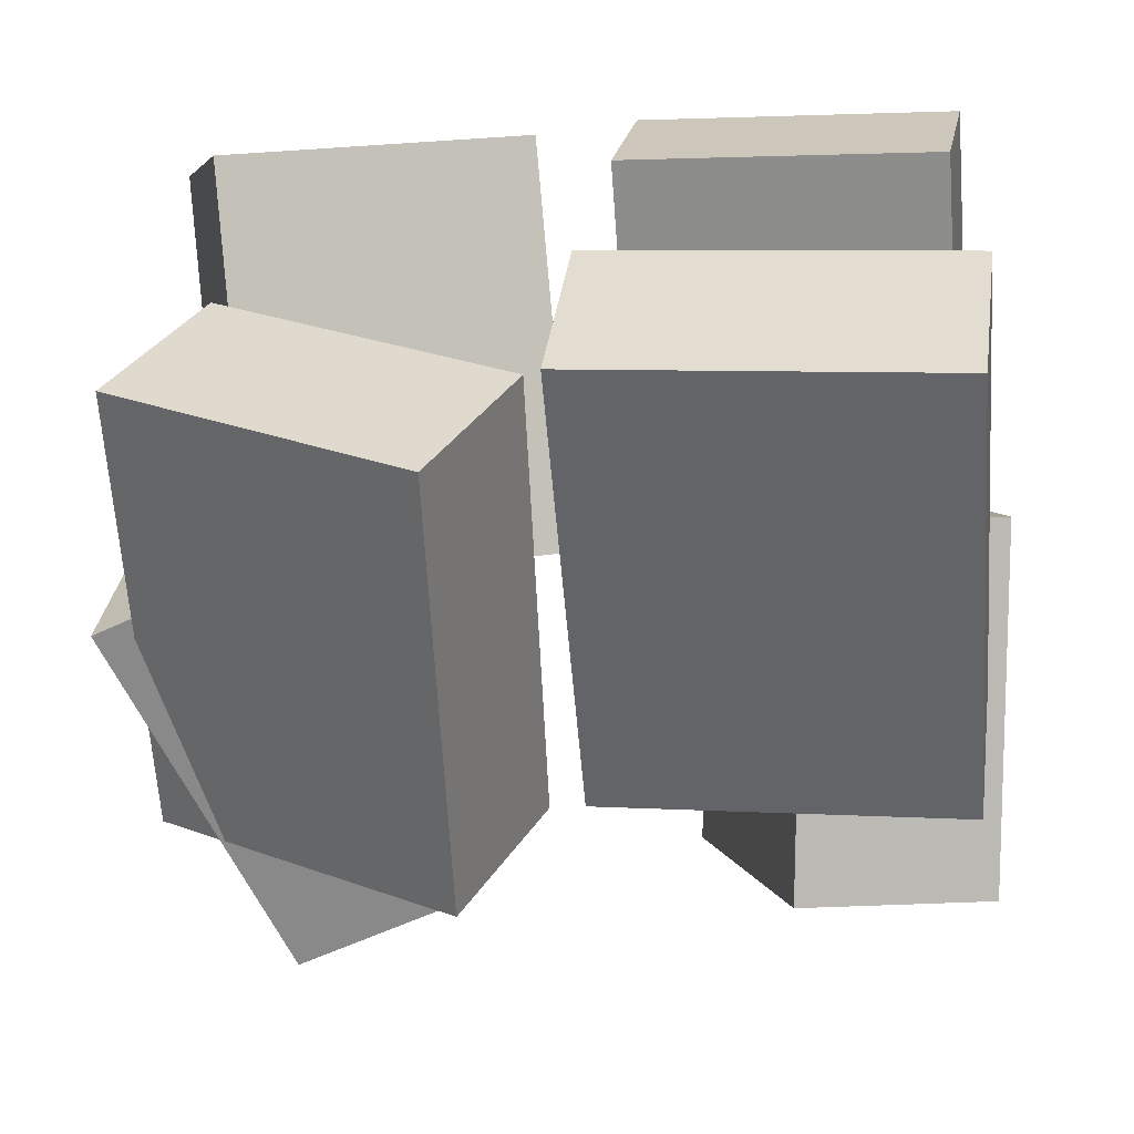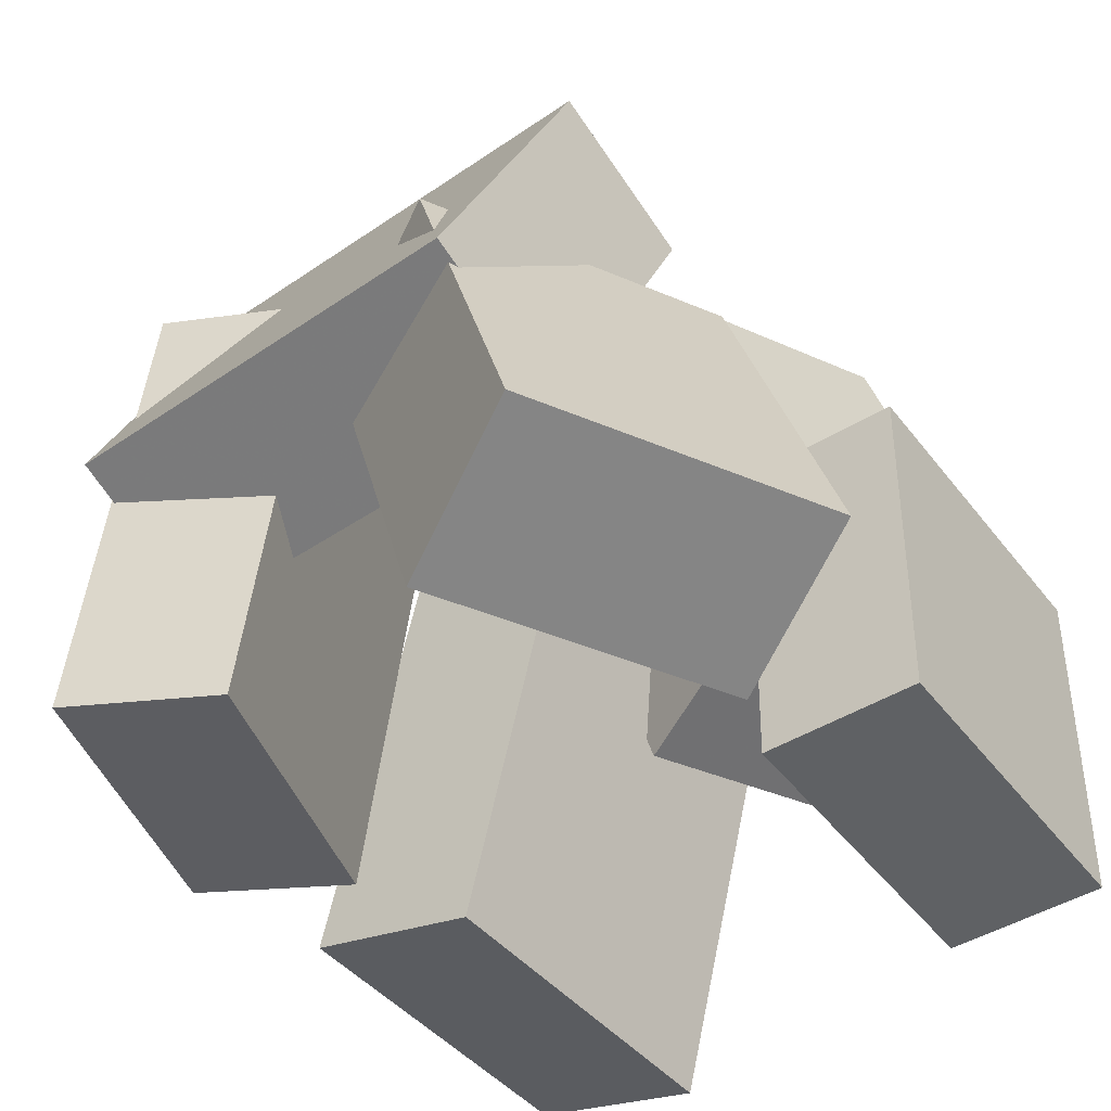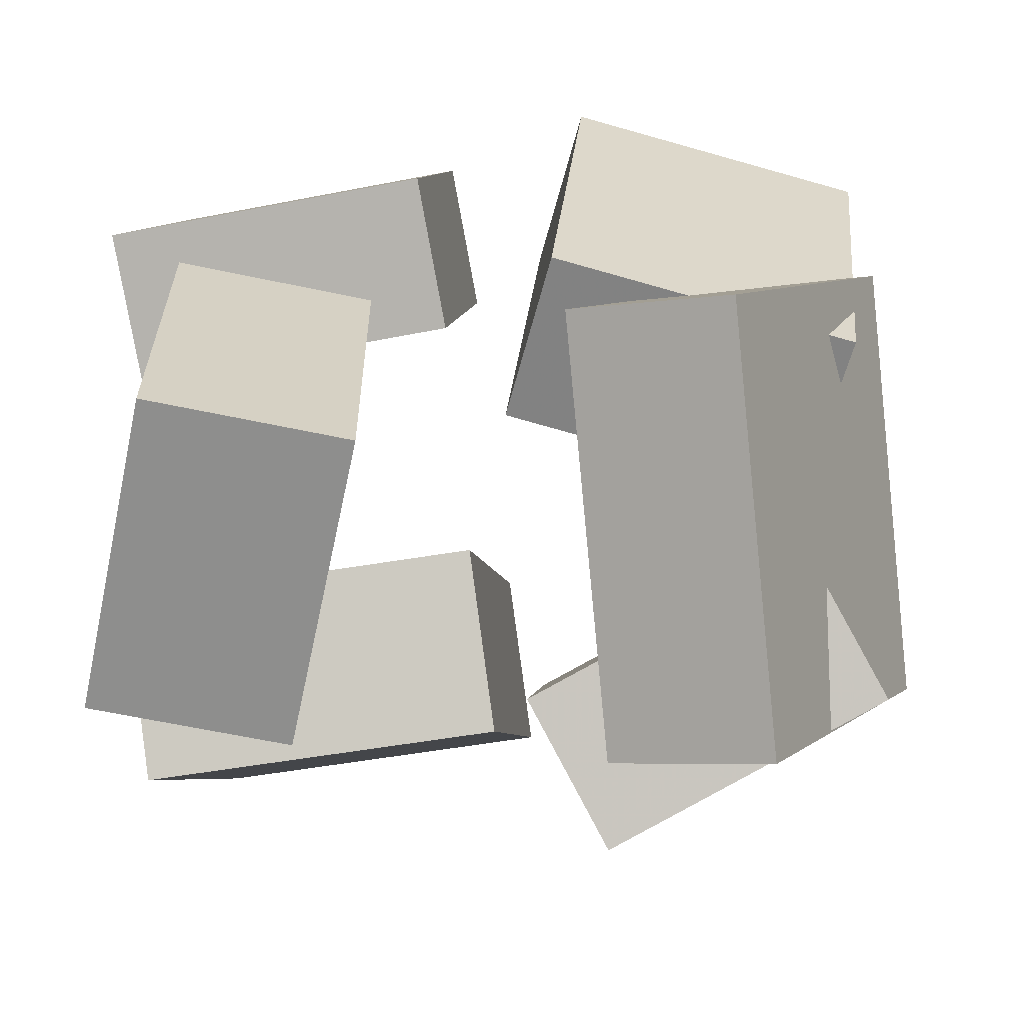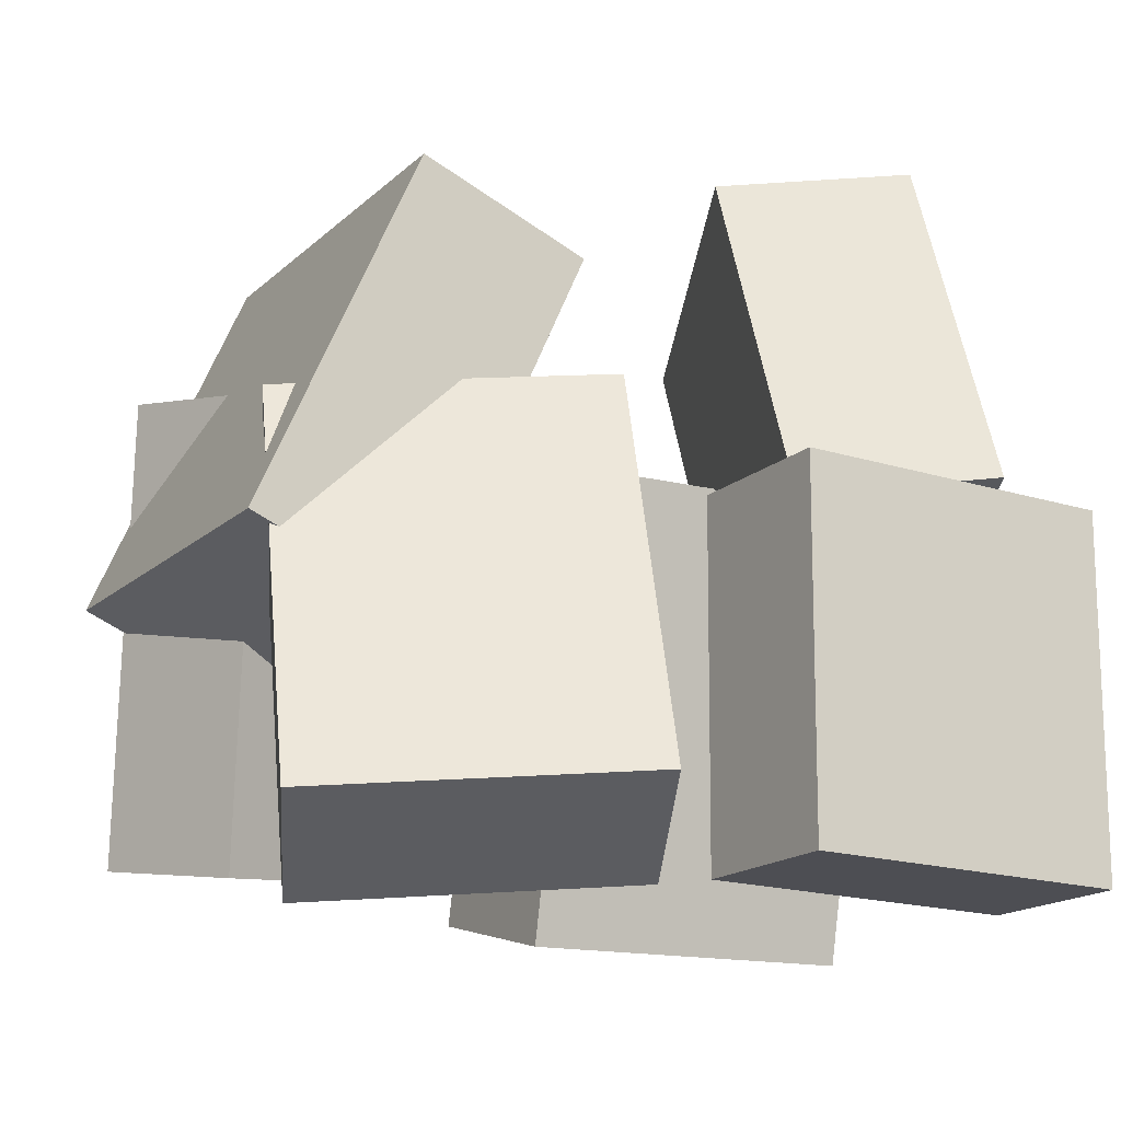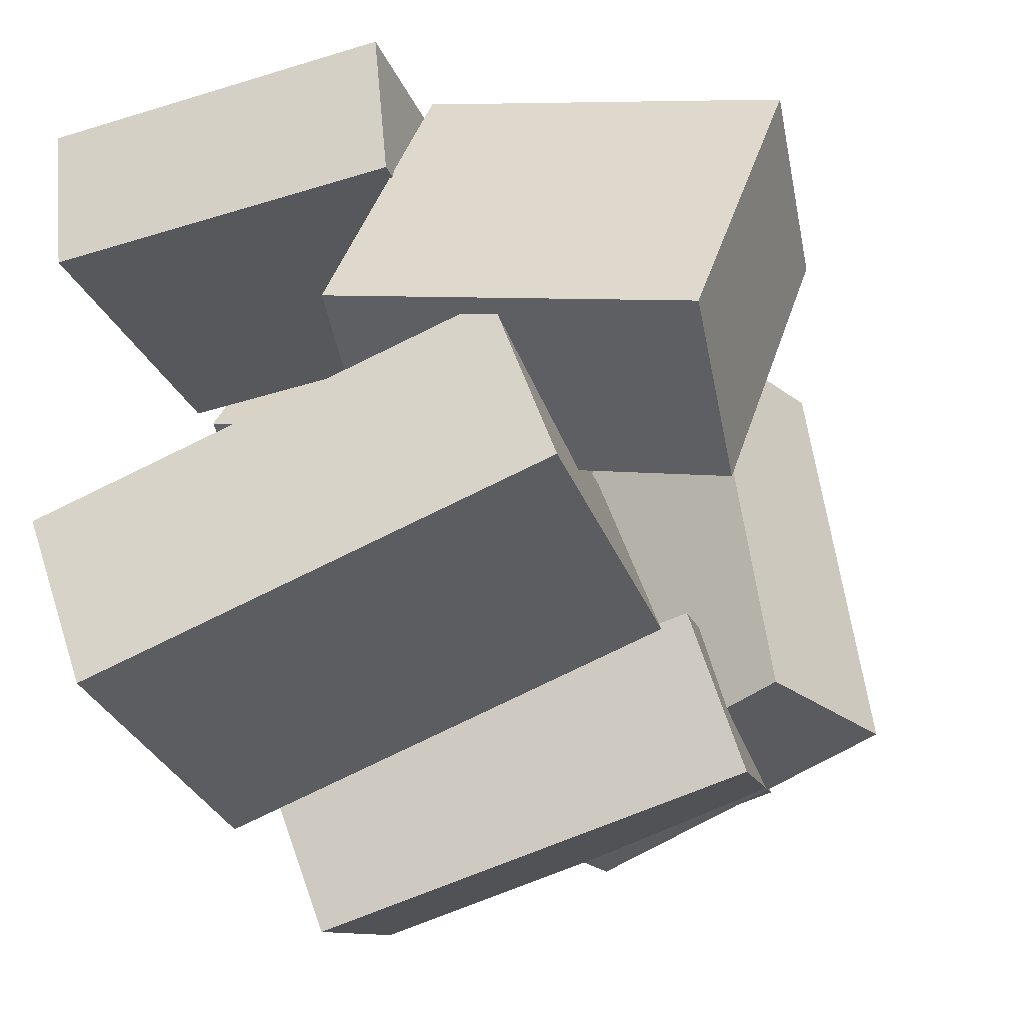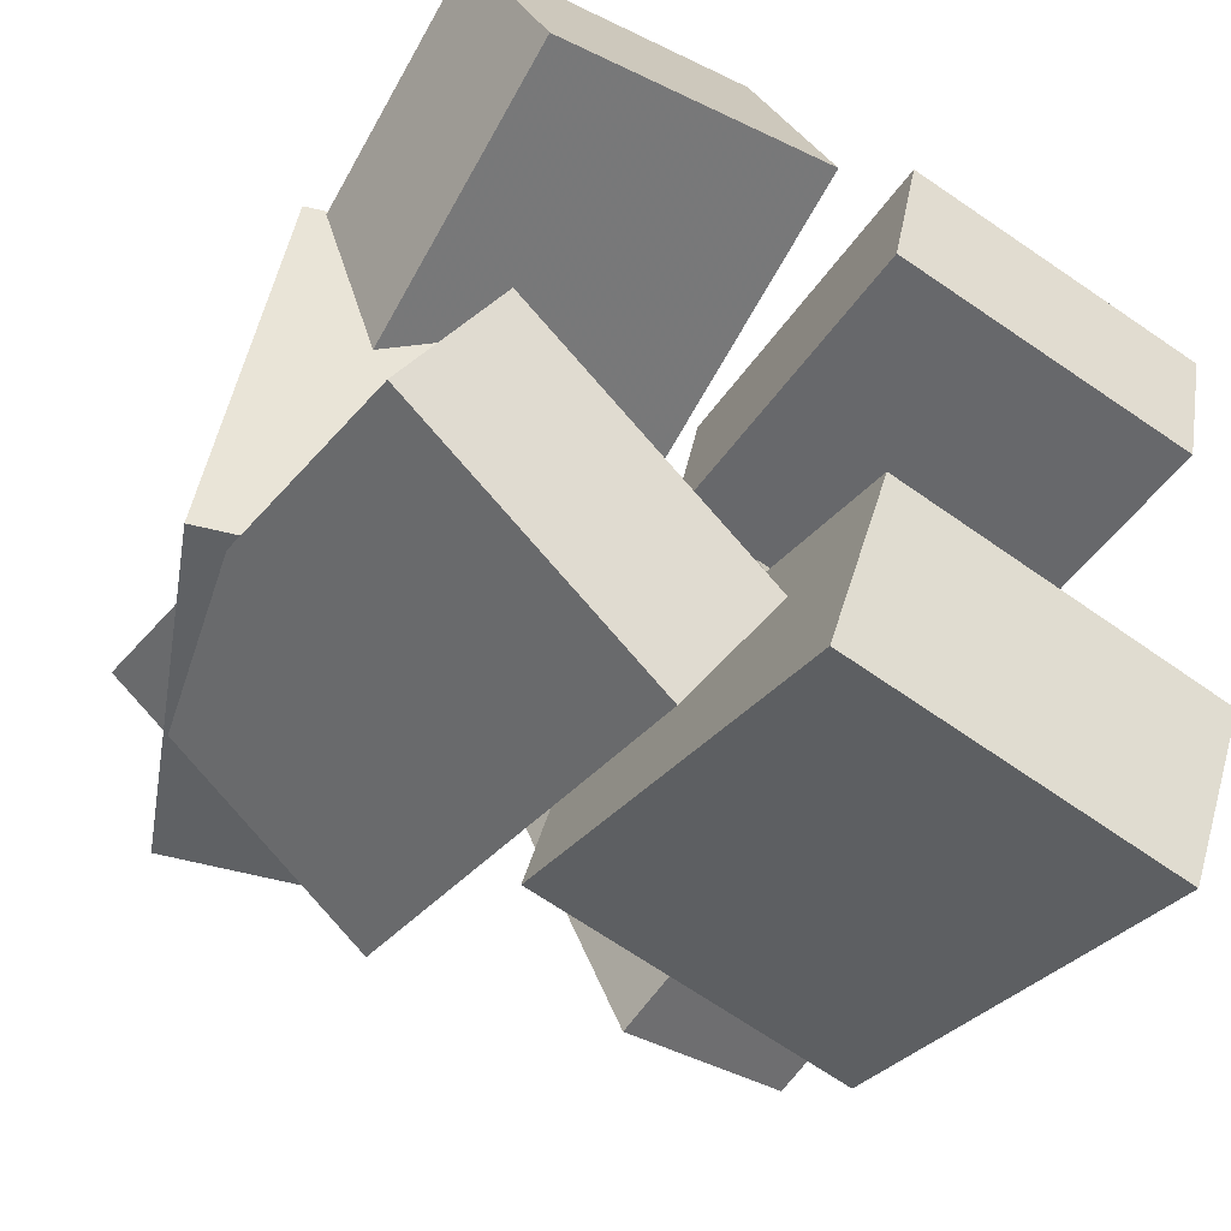
<metadata>
{"format":"obj","ext":"obj","renderer":"f3d","projection":"perspective","resolution":1024,"background":"white","views":[{"elev":-69.2,"azim":4.6,"up":"+Z"},{"elev":-47.8,"azim":-43.9,"up":"+Y"},{"elev":10.6,"azim":-175.1,"up":"+Z"},{"elev":-19.0,"azim":-21.2,"up":"+Y"},{"elev":-38.7,"azim":110.3,"up":"+Z"},{"elev":-49.6,"azim":-32.1,"up":"+Z"}]}
</metadata>
<code>
v -0.4493 -0.5692 0.2022
v -0.01577 -0.5368 0.3232
v -0.5218 -0.4909 0.4411
v -0.08828 -0.4585 0.5621
v -0.4408 -0.01316 0.02269
v -0.007263 0.01927 0.1437
v -0.5133 0.06509 0.2616
v -0.07977 0.09752 0.3826
f 1.0 7.0 5.0
f 1.0 3.0 7.0
f 1.0 4.0 3.0
f 1.0 2.0 4.0
f 3.0 8.0 7.0
f 3.0 4.0 8.0
f 5.0 7.0 8.0
f 5.0 8.0 6.0
f 1.0 5.0 6.0
f 1.0 6.0 2.0
f 2.0 6.0 8.0
f 2.0 8.0 4.0
v 0.3006 -0.1066 -0.1306
v 0.1933 -0.00215 0.3085
v 0.2526 0.3898 -0.2604
v 0.1453 0.4943 0.1787
v 0.5768 -0.06482 -0.07309
v 0.4695 0.03962 0.366
v 0.5288 0.4316 -0.2029
v 0.4215 0.536 0.2362
f 9.0 15.0 13.0
f 9.0 11.0 15.0
f 9.0 12.0 11.0
f 9.0 10.0 12.0
f 11.0 16.0 15.0
f 11.0 12.0 16.0
f 13.0 15.0 16.0
f 13.0 16.0 14.0
f 9.0 13.0 14.0
f 9.0 14.0 10.0
f 10.0 14.0 16.0
f 10.0 16.0 12.0
v -0.5421 -0.4197 -0.3662
v -0.4235 -0.4618 -0.1603
v -0.5639 0.2147 -0.2238
v -0.4453 0.1726 -0.01798
v -0.1533 -0.3588 -0.5777
v -0.03476 -0.4009 -0.3718
v -0.1752 0.2755 -0.4353
v -0.05657 0.2334 -0.2295
f 17.0 23.0 21.0
f 17.0 19.0 23.0
f 17.0 20.0 19.0
f 17.0 18.0 20.0
f 19.0 24.0 23.0
f 19.0 20.0 24.0
f 21.0 23.0 24.0
f 21.0 24.0 22.0
f 17.0 21.0 22.0
f 17.0 22.0 18.0
f 18.0 22.0 24.0
f 18.0 24.0 20.0
v 0.4891 -0.4152 -0.5512
v -0.01016 -0.4362 -0.4726
v 0.4915 0.2297 -0.3634
v -0.007745 0.2087 -0.2848
v 0.5314 -0.4879 -0.302
v 0.03214 -0.5089 -0.2234
v 0.5338 0.157 -0.1143
v 0.03455 0.136 -0.03564
f 25.0 31.0 29.0
f 25.0 27.0 31.0
f 25.0 28.0 27.0
f 25.0 26.0 28.0
f 27.0 32.0 31.0
f 27.0 28.0 32.0
f 29.0 31.0 32.0
f 29.0 32.0 30.0
f 25.0 29.0 30.0
f 25.0 30.0 26.0
f 26.0 30.0 32.0
f 26.0 32.0 28.0
v 0.08657 -0.5081 0.253
v 0.1277 -0.5145 0.4713
v 0.08343 -0.00363 0.2685
v 0.1246 -0.01008 0.4868
v 0.5409 -0.5026 0.1676
v 0.5821 -0.5091 0.3859
v 0.5378 0.001818 0.1831
v 0.5789 -0.004633 0.4014
f 33.0 39.0 37.0
f 33.0 35.0 39.0
f 33.0 36.0 35.0
f 33.0 34.0 36.0
f 35.0 40.0 39.0
f 35.0 36.0 40.0
f 37.0 39.0 40.0
f 37.0 40.0 38.0
f 33.0 37.0 38.0
f 33.0 38.0 34.0
f 34.0 38.0 40.0
f 34.0 40.0 36.0
v -0.6094 -0.0757 -0.2825
v -0.5451 -0.128 0.3385
v -0.4051 0.4203 -0.2619
v -0.3407 0.368 0.3591
v -0.3798 -0.169 -0.3141
v -0.3155 -0.2213 0.3069
v -0.1755 0.327 -0.2935
v -0.1111 0.2747 0.3275
f 41.0 47.0 45.0
f 41.0 43.0 47.0
f 41.0 44.0 43.0
f 41.0 42.0 44.0
f 43.0 48.0 47.0
f 43.0 44.0 48.0
f 45.0 47.0 48.0
f 45.0 48.0 46.0
f 41.0 45.0 46.0
f 41.0 46.0 42.0
f 42.0 46.0 48.0
f 42.0 48.0 44.0

</code>
